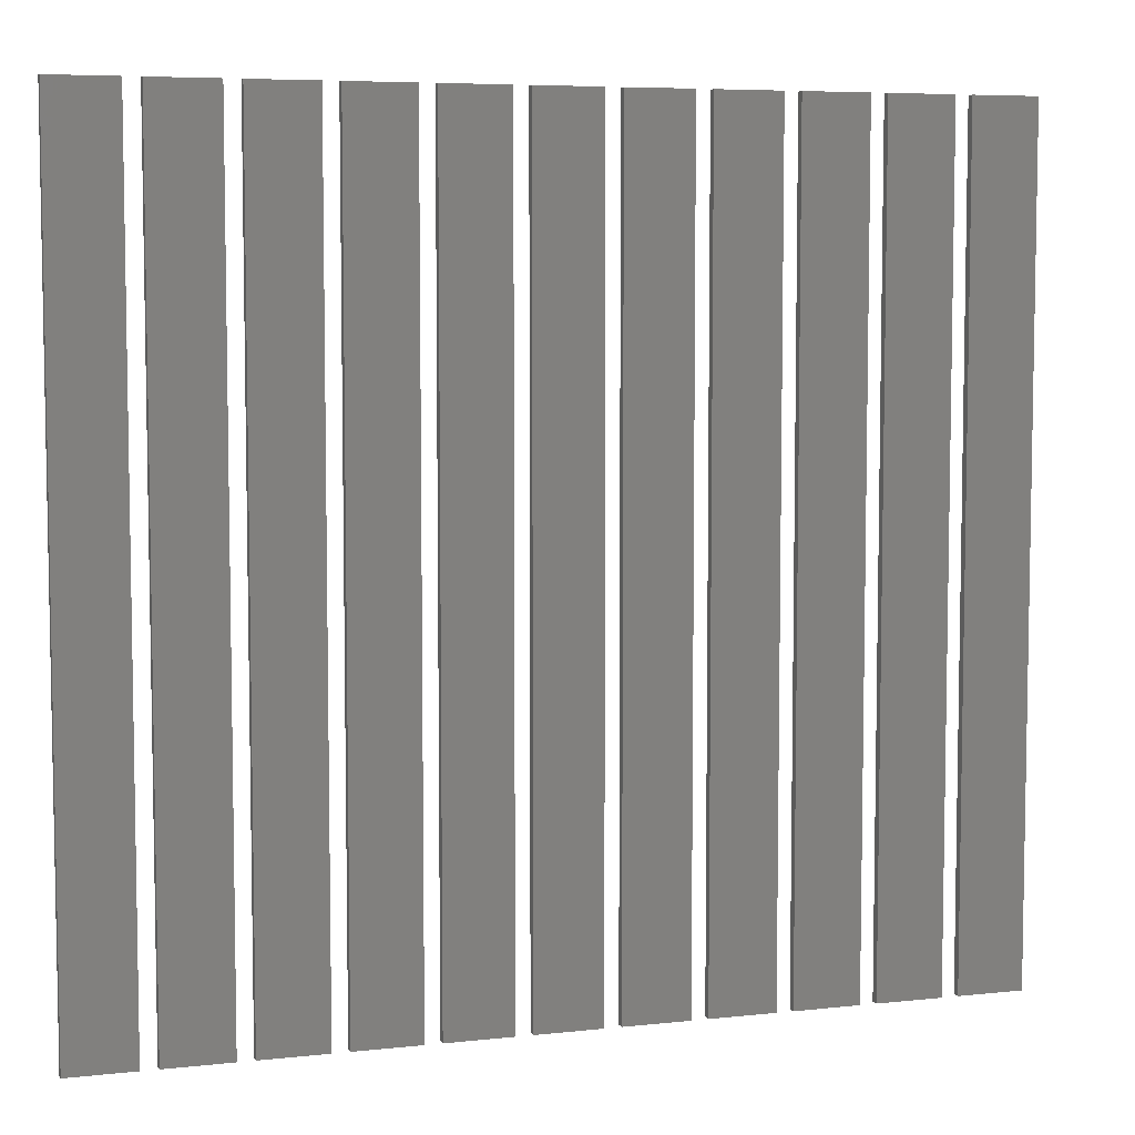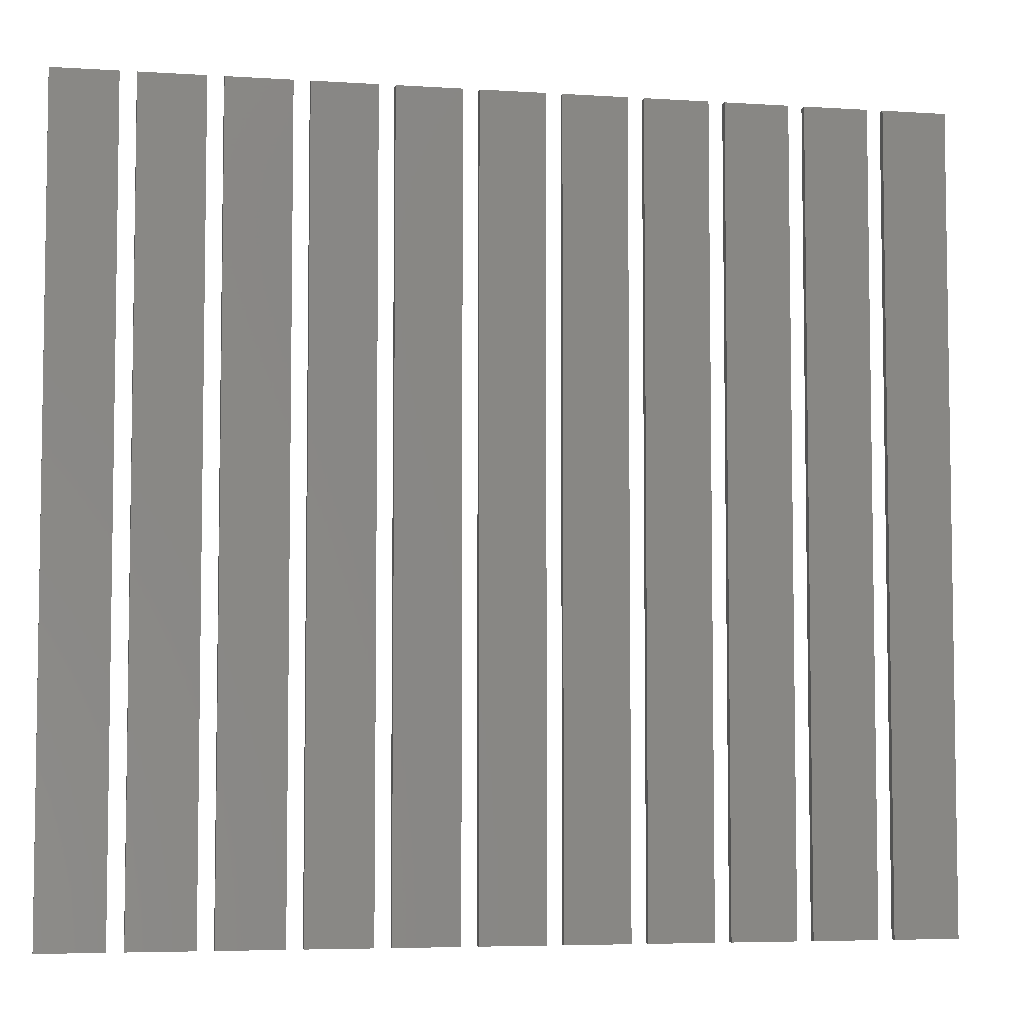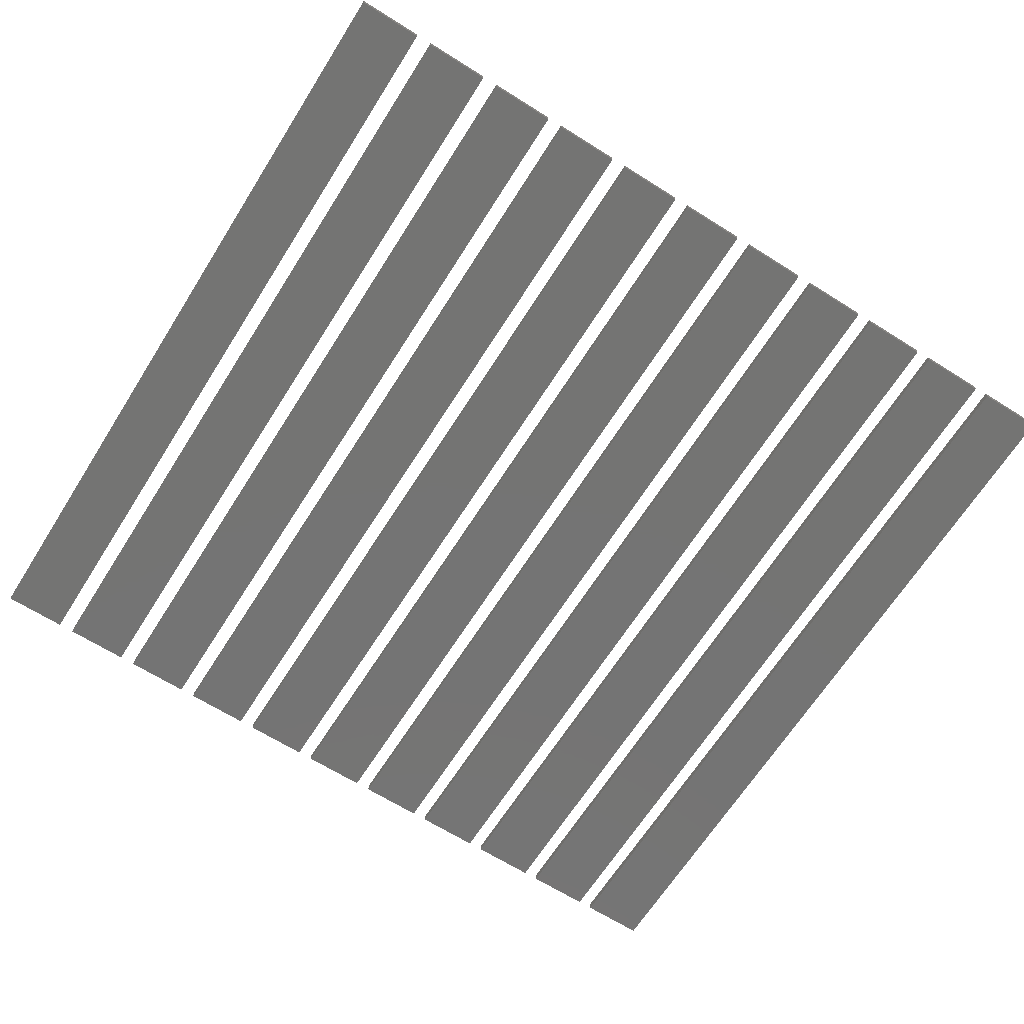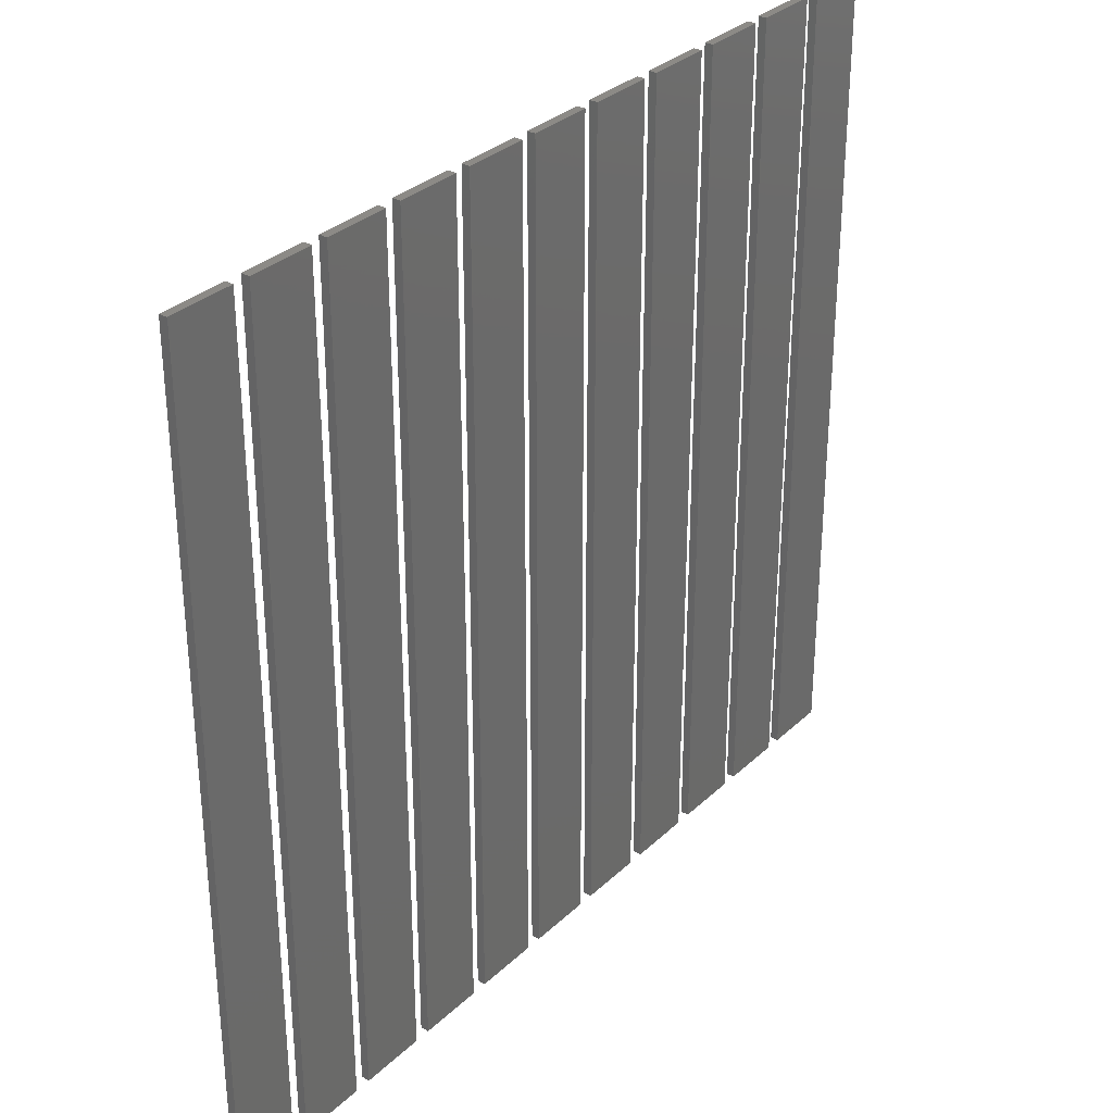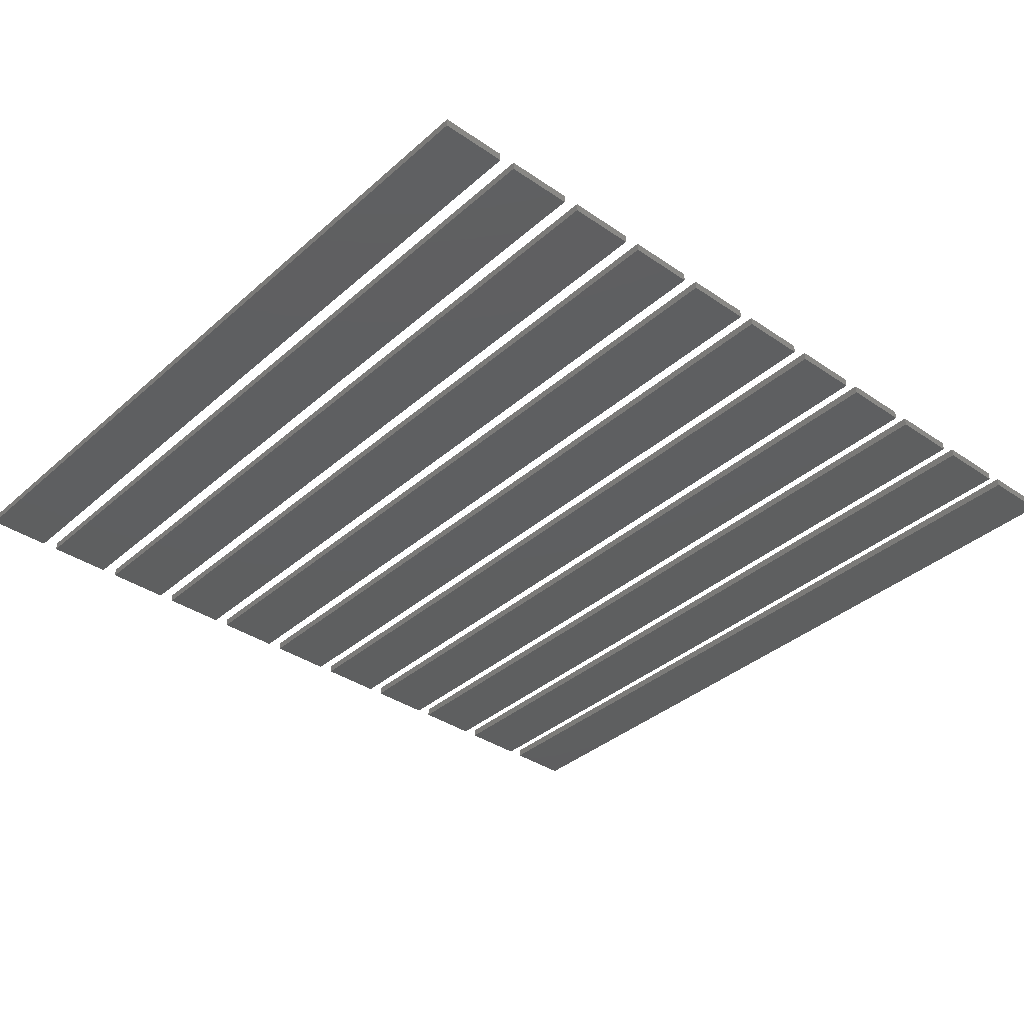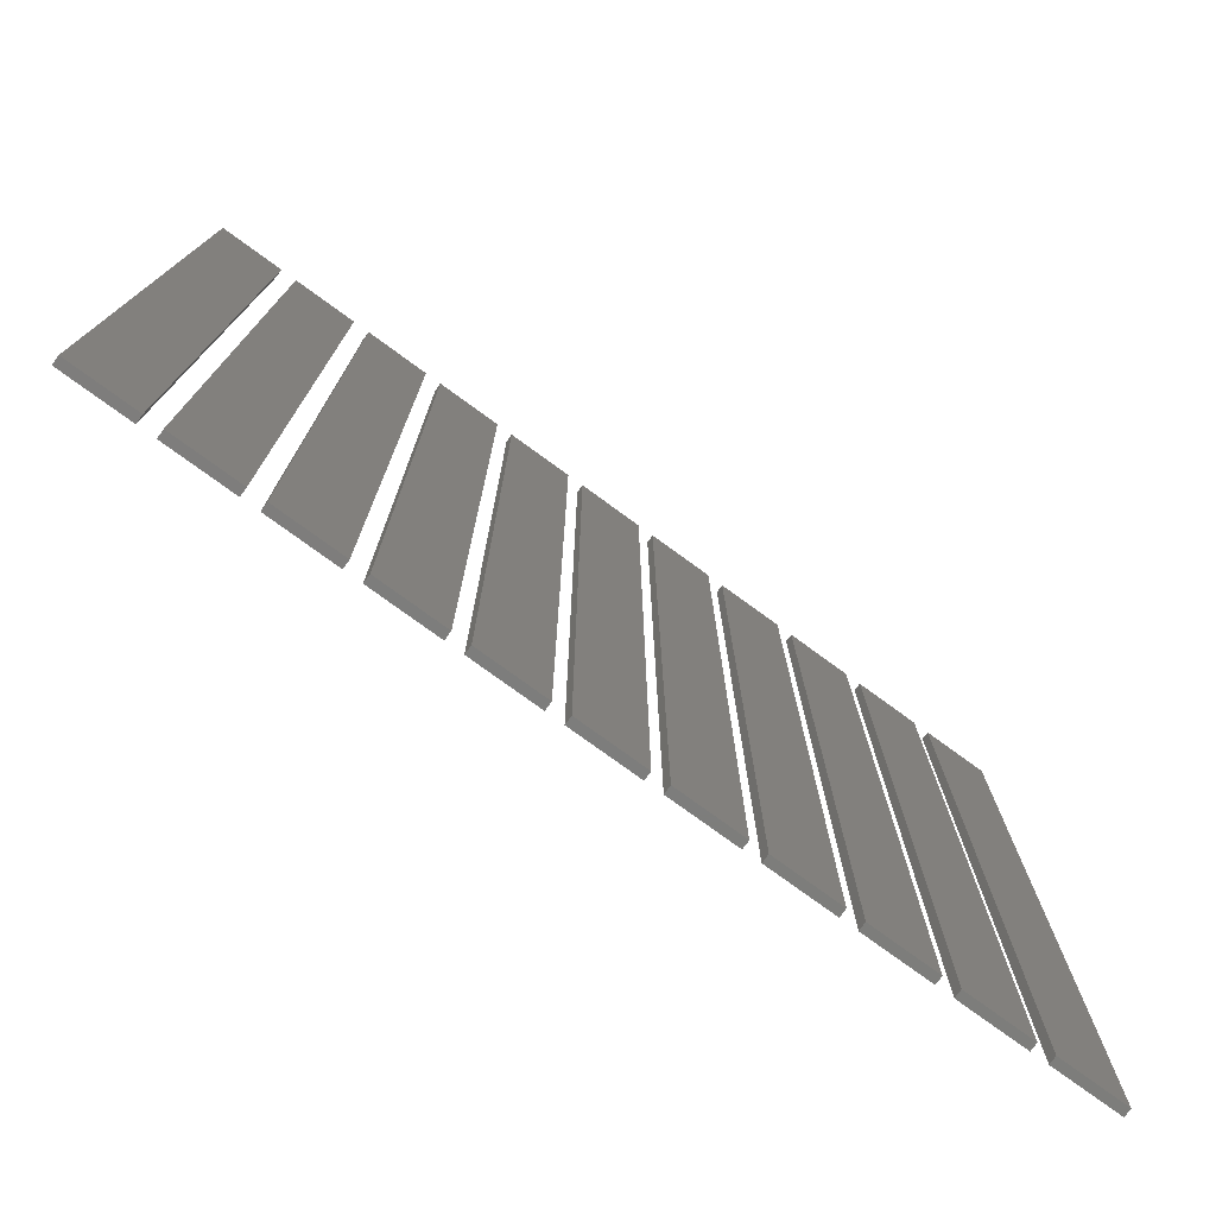
<metadata>
{"format":"stl","ext":"stl","renderer":"f3d","projection":"perspective","resolution":1024,"background":"white","views":[{"elev":6.3,"azim":-18.1,"up":"+Y"},{"elev":-5.4,"azim":-11.2,"up":"+Y"},{"elev":-66.2,"azim":-32.3,"up":"+Z"},{"elev":31.6,"azim":-52.4,"up":"+Y"},{"elev":-36.8,"azim":138.5,"up":"+Z"},{"elev":-76.8,"azim":-36.1,"up":"+Y"}]}
</metadata>
<code>
# stl→obj: 88 verts, 132 faces
v 70 170 0
v 70 180 0.1
v 70 180 0
v 70 170 0.1
v 70.8 170 0.1
v 70.8 180 0.1
v 70.8 180 0
v 70.8 170 0
v 71 170 0
v 71 180 0.1
v 71 180 0
v 71 170 0.1
v 71.8 170 0.1
v 71.8 180 0.1
v 71.8 180 0
v 71.8 170 0
v 72 170 0
v 72 180 0.1
v 72 180 0
v 72 170 0.1
v 72.8 170 0.1
v 72.8 180 0.1
v 72.8 180 0
v 72.8 170 0
v 73 170 0
v 73 180 0.1
v 73 180 0
v 73 170 0.1
v 73.8 170 0.1
v 73.8 180 0.1
v 73.8 180 0
v 73.8 170 0
v 74 170 0
v 74 180 0.1
v 74 180 0
v 74 170 0.1
v 74.8 170 0.1
v 74.8 180 0.1
v 74.8 180 0
v 74.8 170 0
v 75 170 0
v 75 180 0.1
v 75 180 0
v 75 170 0.1
v 75.8 170 0.1
v 75.8 180 0.1
v 75.8 180 0
v 75.8 170 0
v 76 170 0
v 76 180 0.1
v 76 180 0
v 76 170 0.1
v 76.8 170 0.1
v 76.8 180 0.1
v 76.8 180 0
v 76.8 170 0
v 77 170 0
v 77 180 0.1
v 77 180 0
v 77 170 0.1
v 77.8 170 0.1
v 77.8 180 0.1
v 77.8 180 0
v 77.8 170 0
v 78 170 0
v 78 180 0.1
v 78 180 0
v 78 170 0.1
v 78.8 170 0.1
v 78.8 180 0.1
v 78.8 180 0
v 78.8 170 0
v 79 170 0
v 79 180 0.1
v 79 180 0
v 79 170 0.1
v 79.8 170 0.1
v 79.8 180 0.1
v 79.8 180 0
v 79.8 170 0
v 80 170 0
v 80 180 0.1
v 80 180 0
v 80 170 0.1
v 80.8 170 0.1
v 80.8 180 0.1
v 80.8 180 0
v 80.8 170 0
f 1 2 3
f 2 1 4
f 2 5 6
f 5 2 4
f 5 7 6
f 7 5 8
f 7 2 6
f 2 7 3
f 1 7 8
f 7 1 3
f 1 5 4
f 5 1 8
f 9 10 11
f 10 9 12
f 10 13 14
f 13 10 12
f 13 15 14
f 15 13 16
f 15 10 14
f 10 15 11
f 9 15 16
f 15 9 11
f 9 13 12
f 13 9 16
f 17 18 19
f 18 17 20
f 18 21 22
f 21 18 20
f 21 23 22
f 23 21 24
f 17 23 24
f 23 17 19
f 17 21 20
f 21 17 24
f 23 18 22
f 18 23 19
f 25 26 27
f 26 25 28
f 26 29 30
f 29 26 28
f 29 31 30
f 31 29 32
f 25 31 32
f 31 25 27
f 25 29 28
f 29 25 32
f 31 26 30
f 26 31 27
f 33 34 35
f 34 33 36
f 34 37 38
f 37 34 36
f 37 39 38
f 39 37 40
f 39 34 38
f 34 39 35
f 33 39 40
f 39 33 35
f 33 37 36
f 37 33 40
f 41 42 43
f 42 41 44
f 42 45 46
f 45 42 44
f 45 47 46
f 47 45 48
f 41 47 48
f 47 41 43
f 41 45 44
f 45 41 48
f 47 42 46
f 42 47 43
f 49 50 51
f 50 49 52
f 50 53 54
f 53 50 52
f 53 55 54
f 55 53 56
f 49 55 56
f 55 49 51
f 49 53 52
f 53 49 56
f 55 50 54
f 50 55 51
f 57 58 59
f 58 57 60
f 58 61 62
f 61 58 60
f 61 63 62
f 63 61 64
f 63 58 62
f 58 63 59
f 57 63 64
f 63 57 59
f 57 61 60
f 61 57 64
f 65 66 67
f 66 65 68
f 66 69 70
f 69 66 68
f 69 71 70
f 71 69 72
f 71 66 70
f 66 71 67
f 65 71 72
f 71 65 67
f 65 69 68
f 69 65 72
f 73 74 75
f 74 73 76
f 74 77 78
f 77 74 76
f 77 79 78
f 79 77 80
f 73 79 80
f 79 73 75
f 73 77 76
f 77 73 80
f 79 74 78
f 74 79 75
f 81 82 83
f 82 81 84
f 82 85 86
f 85 82 84
f 85 87 86
f 87 85 88
f 87 82 86
f 82 87 83
f 81 87 88
f 87 81 83
f 81 85 84
f 85 81 88

</code>
